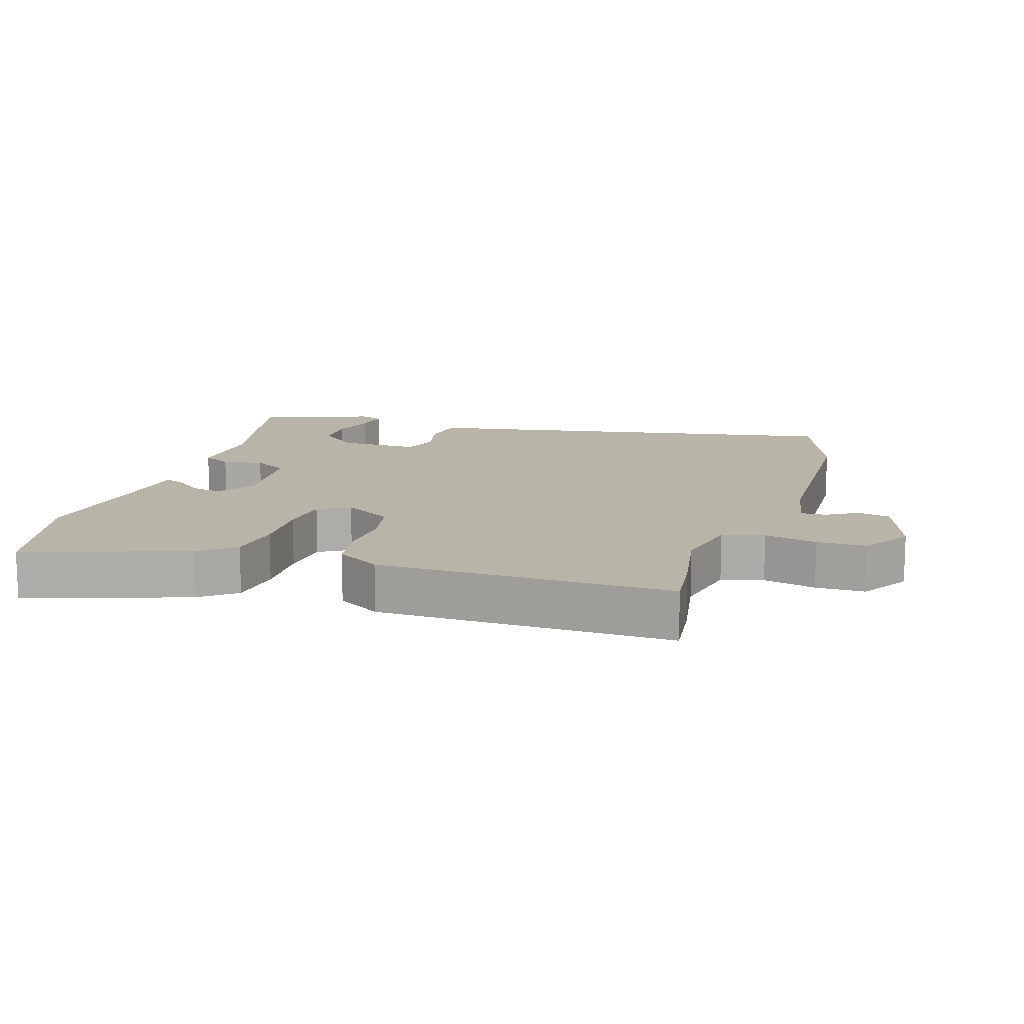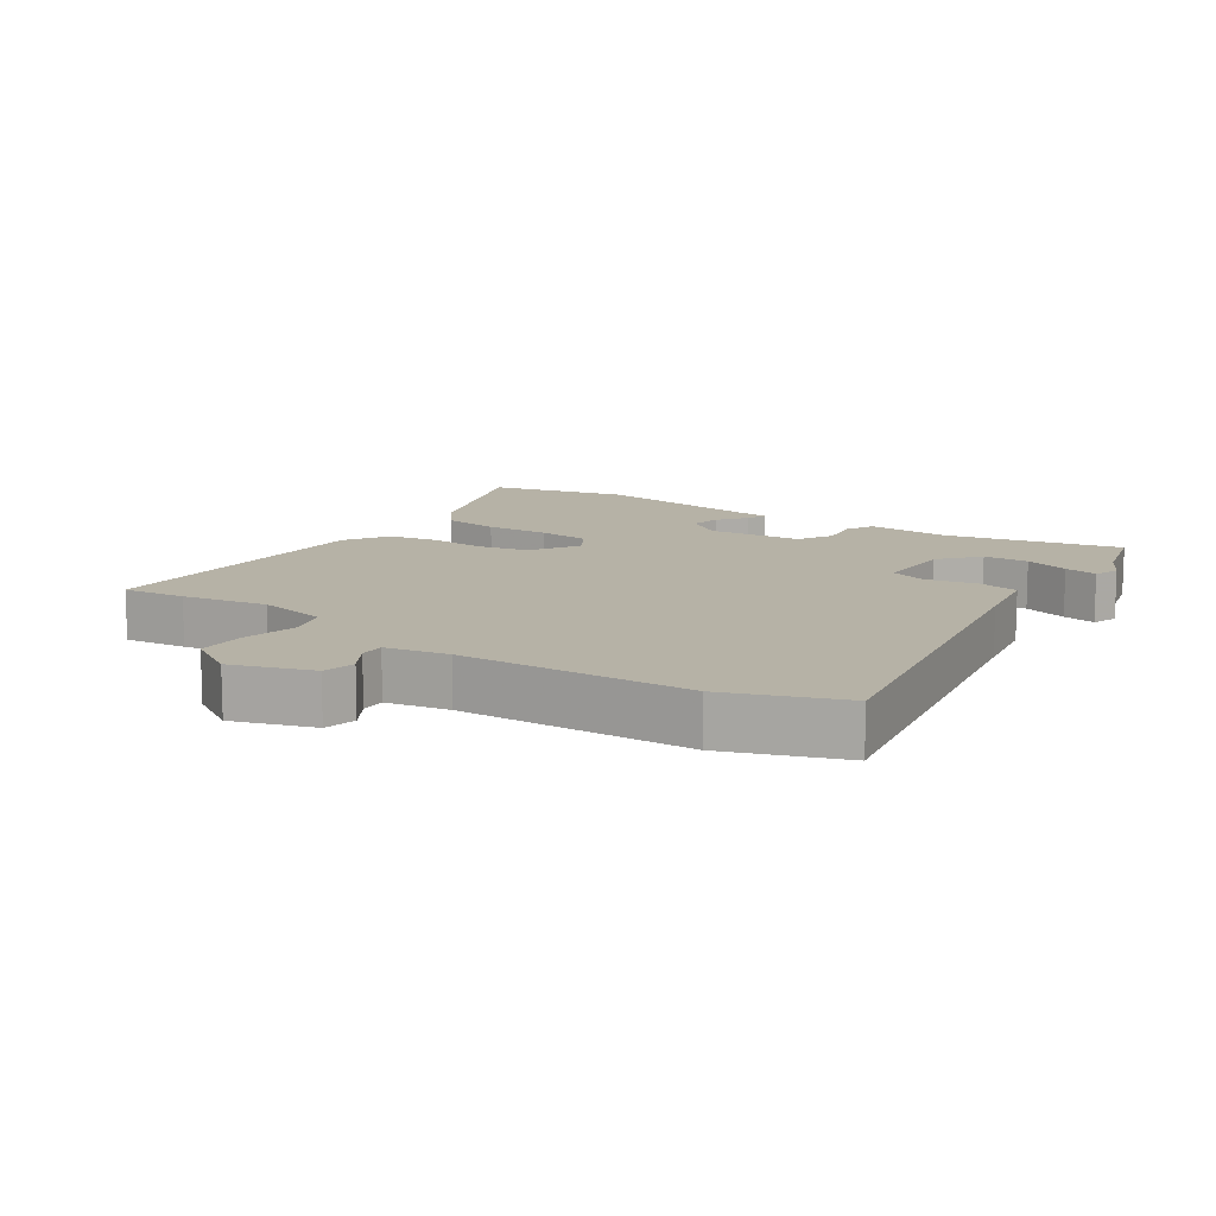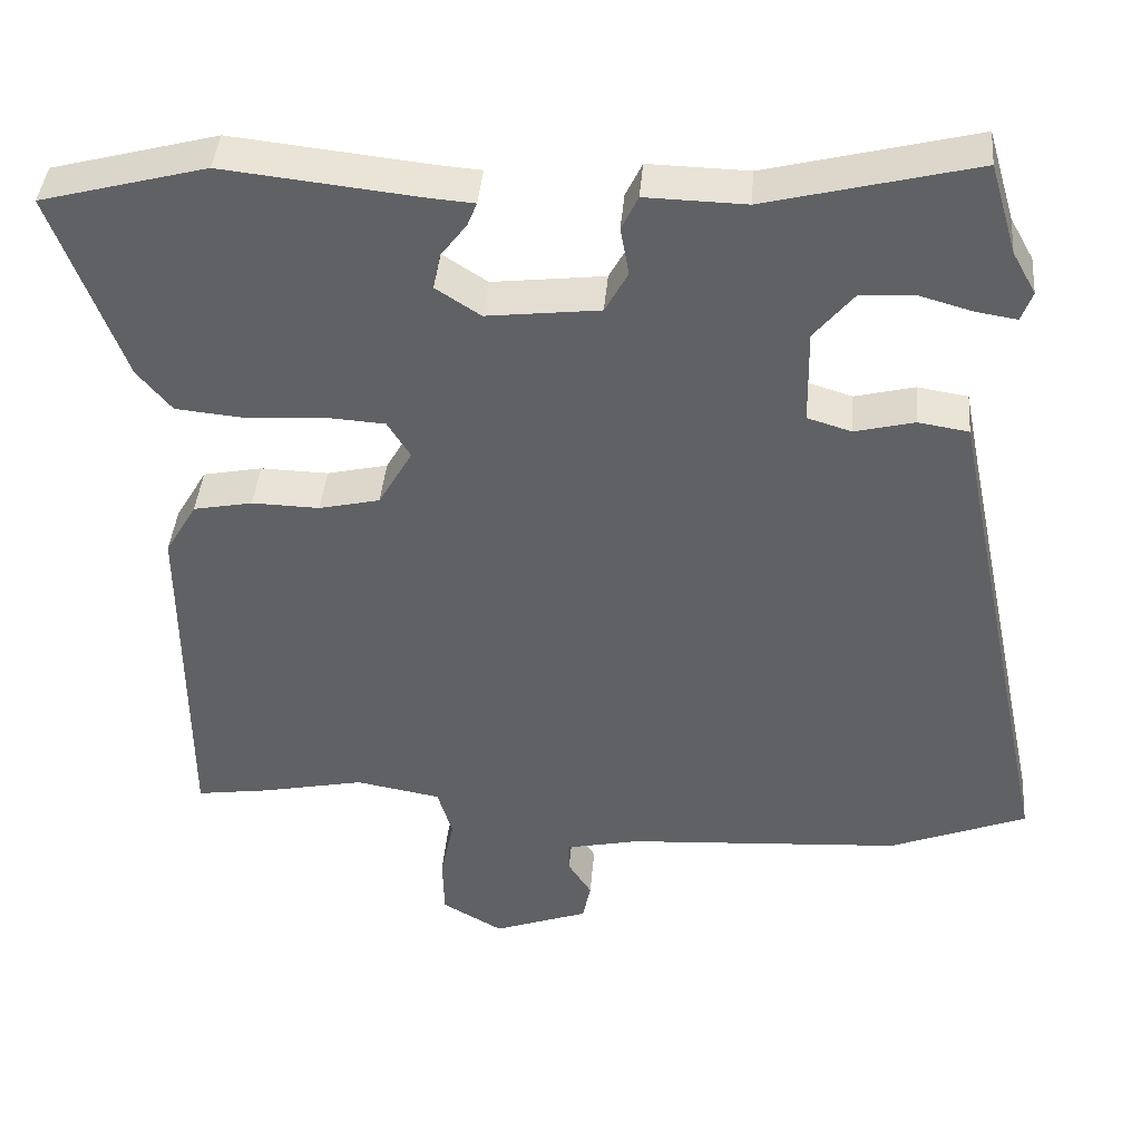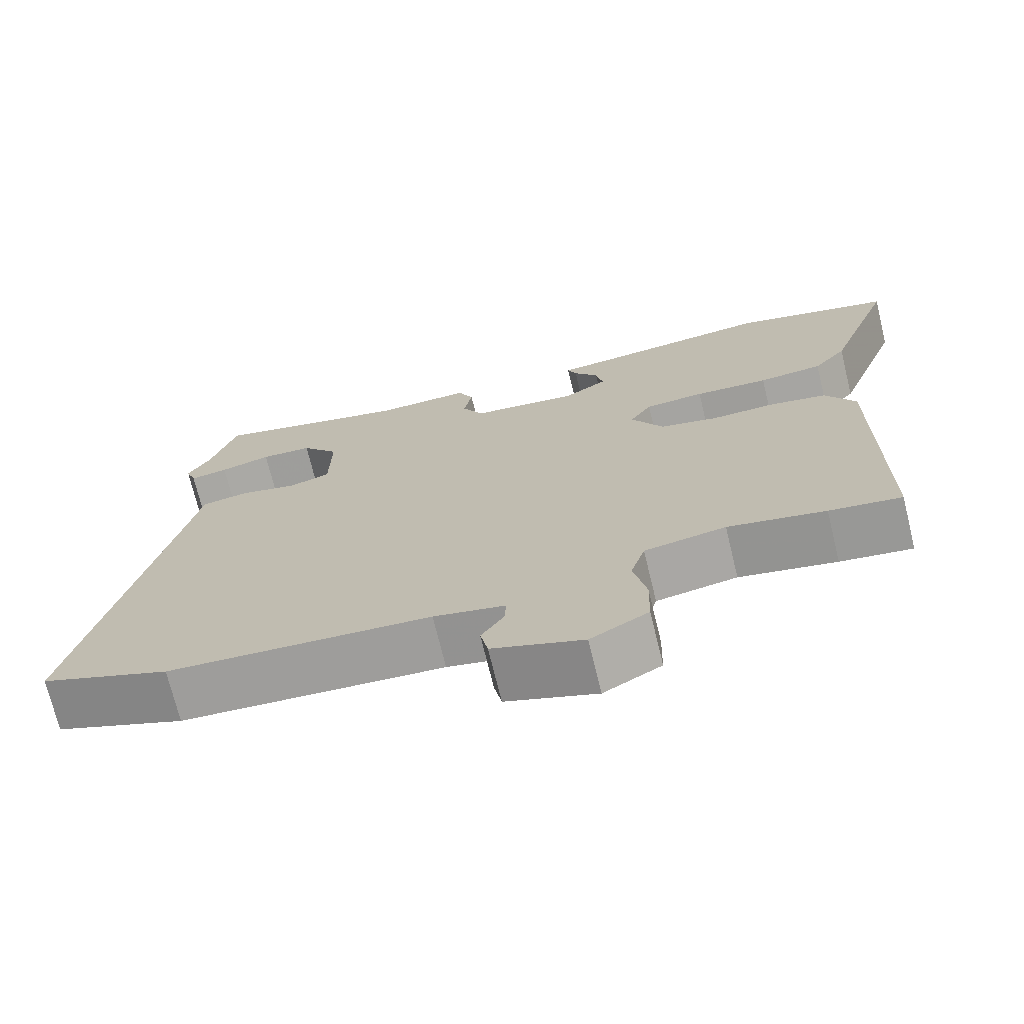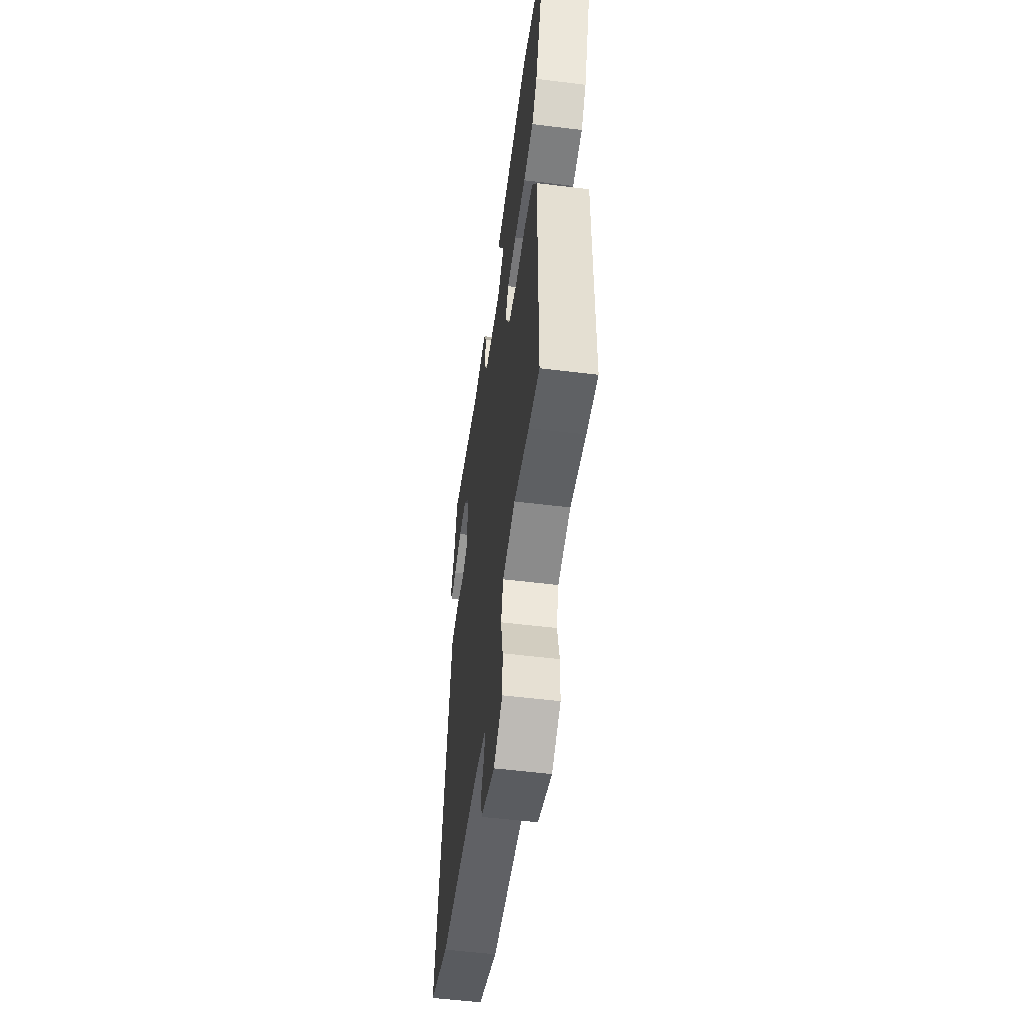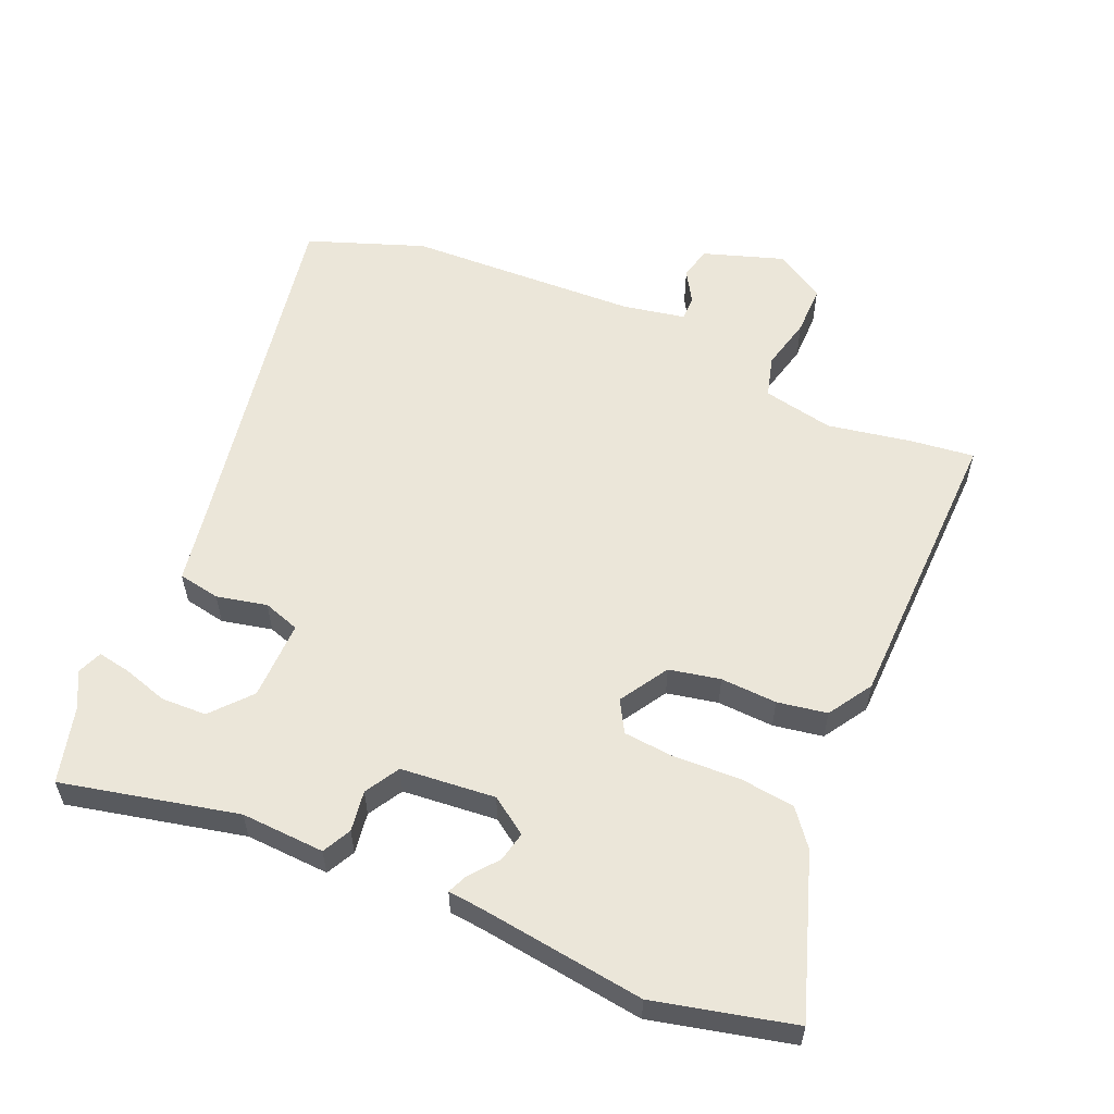
<metadata>
{"format":"obj","ext":"obj","renderer":"f3d","projection":"perspective","resolution":1024,"background":"white","views":[{"elev":13.2,"azim":109.0,"up":"+Y"},{"elev":12.2,"azim":-144.6,"up":"+Y"},{"elev":41.0,"azim":-175.1,"up":"+Z"},{"elev":-72.0,"azim":13.7,"up":"+Z"},{"elev":-53.9,"azim":82.5,"up":"+Z"},{"elev":57.2,"azim":24.9,"up":"+Y"}]}
</metadata>
<code>
v -0.511 0.07 0.462
v -0.477 0.07 0.577
v -0.212 0.07 0.51
v -0.085 0.07 0.513
v -0.064 0.07 0.469
v -0.075 0.07 0.407
v -0.046 0.07 0.354
v 0.097 0.07 0.337
v 0.154 0.07 0.374
v 0.145 0.07 0.42
v 0.112 0.07 0.464
v 0.1 0.07 0.494
v 0.153 0.07 0.498
v 0.405 0.07 0.525
v 0.615 0.07 0.469
v 0.525 0.07 0.227
v 0.481 0.07 0.174
v 0.396 0.07 0.166
v 0.298 0.07 0.173
v 0.219 0.07 0.168
v 0.19 0.07 0.121
v 0.233 0.07 0.046
v 0.31 0.07 0.028
v 0.396 0.07 0.03
v 0.471 0.07 0.015
v 0.511 0.07 -0.053
v 0.509 0.07 -0.501
v 0.414 0.07 -0.487
v 0.285 0.07 -0.46
v 0.177 0.07 -0.479
v 0.158 0.07 -0.542
v 0.175 0.07 -0.623
v 0.173 0.07 -0.699
v 0.096 0.07 -0.743
v -0.025 0.07 -0.699
v -0.035 0.07 -0.649
v -0.005 0.07 -0.602
v -0.003 0.07 -0.564
v -0.098 0.07 -0.543
v -0.449 0.07 -0.52
v -0.623 0.07 -0.451
v -0.509 0.07 0.094
v -0.487 0.07 0.203
v -0.423 0.07 0.213
v -0.347 0.07 0.194
v -0.291 0.07 0.211
v -0.289 0.07 0.332
v -0.339 0.07 0.393
v -0.408 0.07 0.397
v -0.476 0.07 0.378
v -0.527 0.07 0.37
v -0.541 0.07 0.408
v -0.511 0 0.462
v -0.477 0 0.577
v -0.212 0 0.51
v -0.085 0 0.513
v -0.064 0 0.469
v -0.075 0 0.407
v -0.046 0 0.354
v 0.097 0 0.337
v 0.154 0 0.374
v 0.145 0 0.42
v 0.112 0 0.464
v 0.1 0 0.494
v 0.153 0 0.498
v 0.405 0 0.525
v 0.615 0 0.469
v 0.525 0 0.227
v 0.481 0 0.174
v 0.396 0 0.166
v 0.298 0 0.173
v 0.219 0 0.168
v 0.19 0 0.121
v 0.233 0 0.046
v 0.31 0 0.028
v 0.396 0 0.03
v 0.471 0 0.015
v 0.511 0 -0.053
v 0.509 0 -0.501
v 0.414 0 -0.487
v 0.285 0 -0.46
v 0.177 0 -0.479
v 0.158 0 -0.542
v 0.175 0 -0.623
v 0.173 0 -0.699
v 0.096 0 -0.743
v -0.025 0 -0.699
v -0.035 0 -0.649
v -0.005 0 -0.602
v -0.003 0 -0.564
v -0.098 0 -0.543
v -0.449 0 -0.52
v -0.623 0 -0.451
v -0.509 0 0.094
v -0.487 0 0.203
v -0.423 0 0.213
v -0.347 0 0.194
v -0.291 0 0.211
v -0.289 0 0.332
v -0.339 0 0.393
v -0.408 0 0.397
v -0.476 0 0.378
v -0.527 0 0.37
v -0.541 0 0.408
f 49 50 51 52
f 48 49 52 1
f 42 43 44 45
f 42 45 46
f 39 40 41 42
f 38 39 42 46
f 34 35 36 37
f 34 37 38
f 31 32 33 34
f 30 31 34 38
f 26 27 28 29
f 26 29 30
f 23 24 25 26
f 22 23 26 30
f 21 22 30 38
f 16 17 18 19
f 16 19 20
f 13 14 15 16
f 13 16 20
f 10 11 12 13
f 9 10 13 20
f 8 9 20 21
f 3 4 5 6
f 3 6 7
f 48 1 2 3
f 47 48 3 7
f 21 38 46 47
f 7 8 21 47
f 104 103 102 101
f 53 104 101 100
f 97 96 95 94
f 98 97 94
f 94 93 92 91
f 98 94 91 90
f 89 88 87 86
f 90 89 86
f 86 85 84 83
f 90 86 83 82
f 81 80 79 78
f 82 81 78
f 78 77 76 75
f 82 78 75 74
f 90 82 74 73
f 71 70 69 68
f 72 71 68
f 68 67 66 65
f 72 68 65
f 65 64 63 62
f 72 65 62 61
f 73 72 61 60
f 58 57 56 55
f 59 58 55
f 55 54 53 100
f 59 55 100 99
f 99 98 90 73
f 99 73 60 59
f 1 53 54 2
f 2 54 55 3
f 3 55 56 4
f 4 56 57 5
f 5 57 58 6
f 6 58 59 7
f 7 59 60 8
f 8 60 61 9
f 9 61 62 10
f 10 62 63 11
f 11 63 64 12
f 12 64 65 13
f 13 65 66 14
f 14 66 67 15
f 15 67 68 16
f 16 68 69 17
f 17 69 70 18
f 18 70 71 19
f 19 71 72 20
f 20 72 73 21
f 21 73 74 22
f 22 74 75 23
f 23 75 76 24
f 24 76 77 25
f 25 77 78 26
f 26 78 79 27
f 27 79 80 28
f 28 80 81 29
f 29 81 82 30
f 30 82 83 31
f 31 83 84 32
f 32 84 85 33
f 33 85 86 34
f 34 86 87 35
f 35 87 88 36
f 36 88 89 37
f 37 89 90 38
f 38 90 91 39
f 39 91 92 40
f 40 92 93 41
f 41 93 94 42
f 42 94 95 43
f 43 95 96 44
f 44 96 97 45
f 45 97 98 46
f 46 98 99 47
f 47 99 100 48
f 48 100 101 49
f 49 101 102 50
f 50 102 103 51
f 51 103 104 52
f 52 104 53 1

</code>
